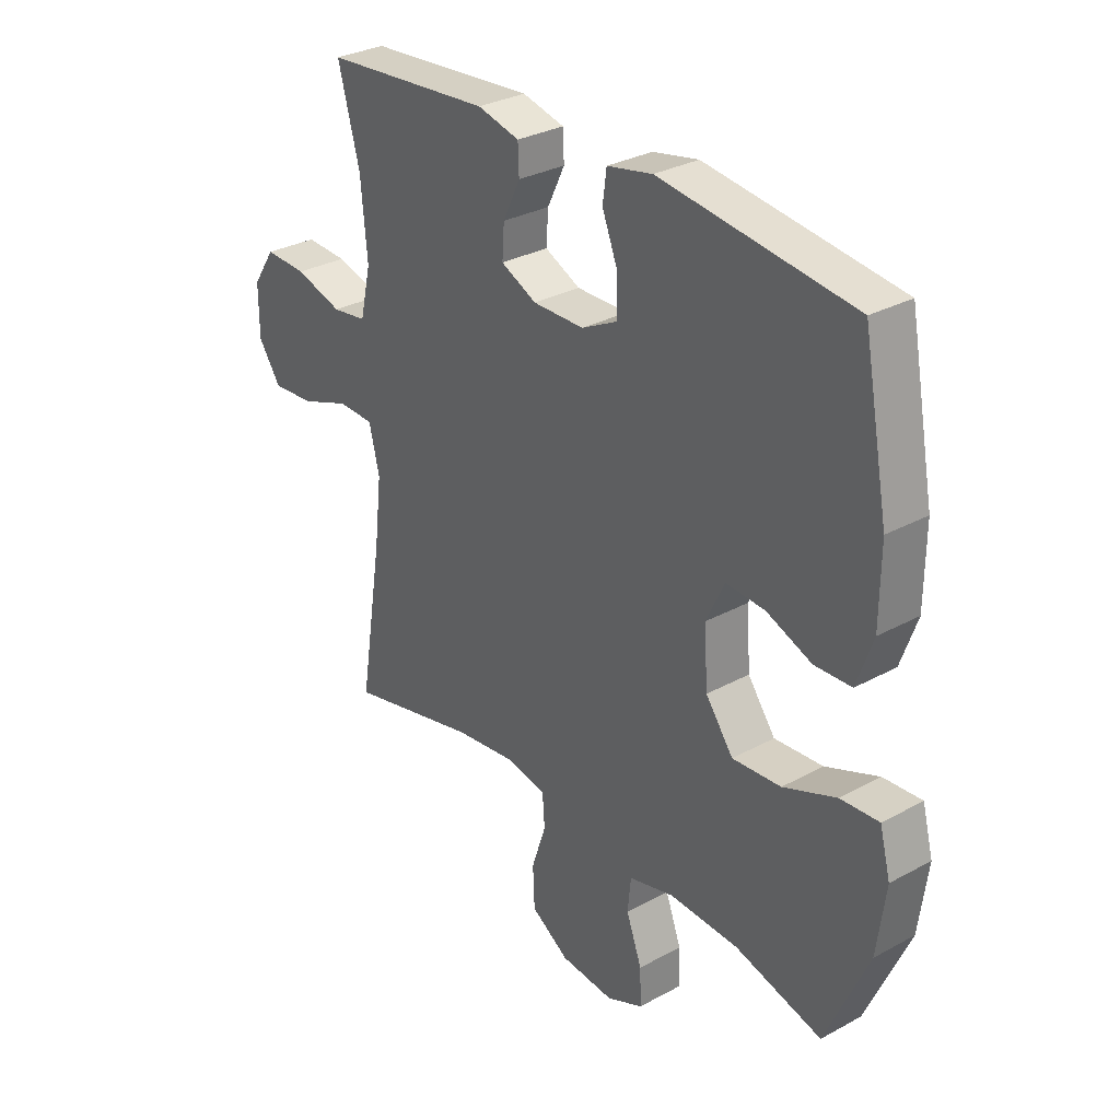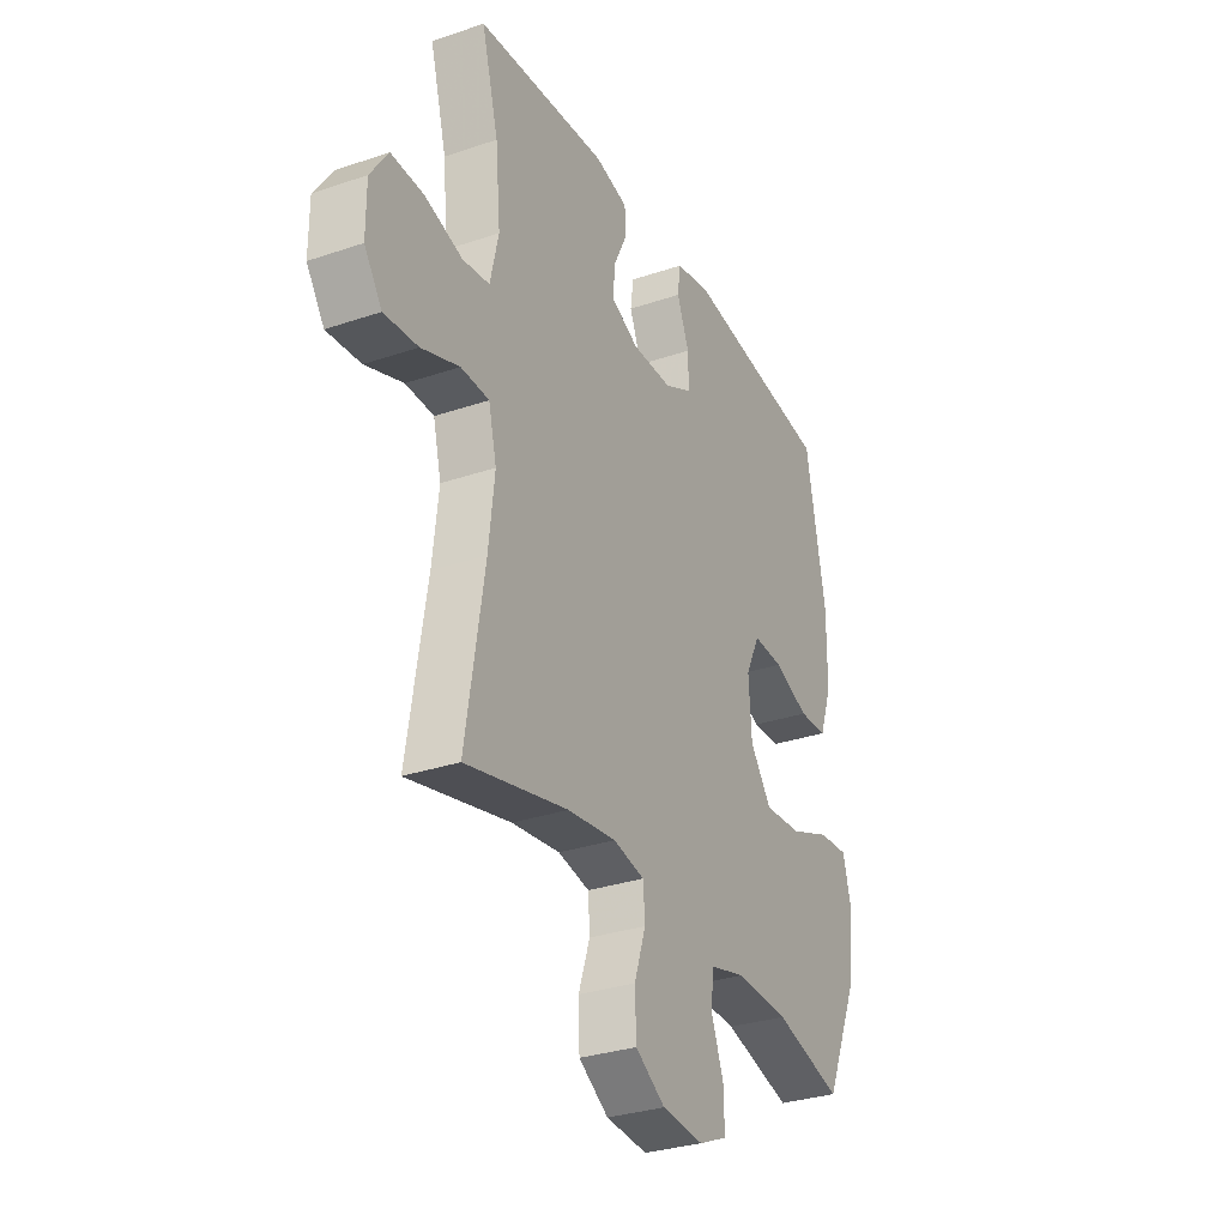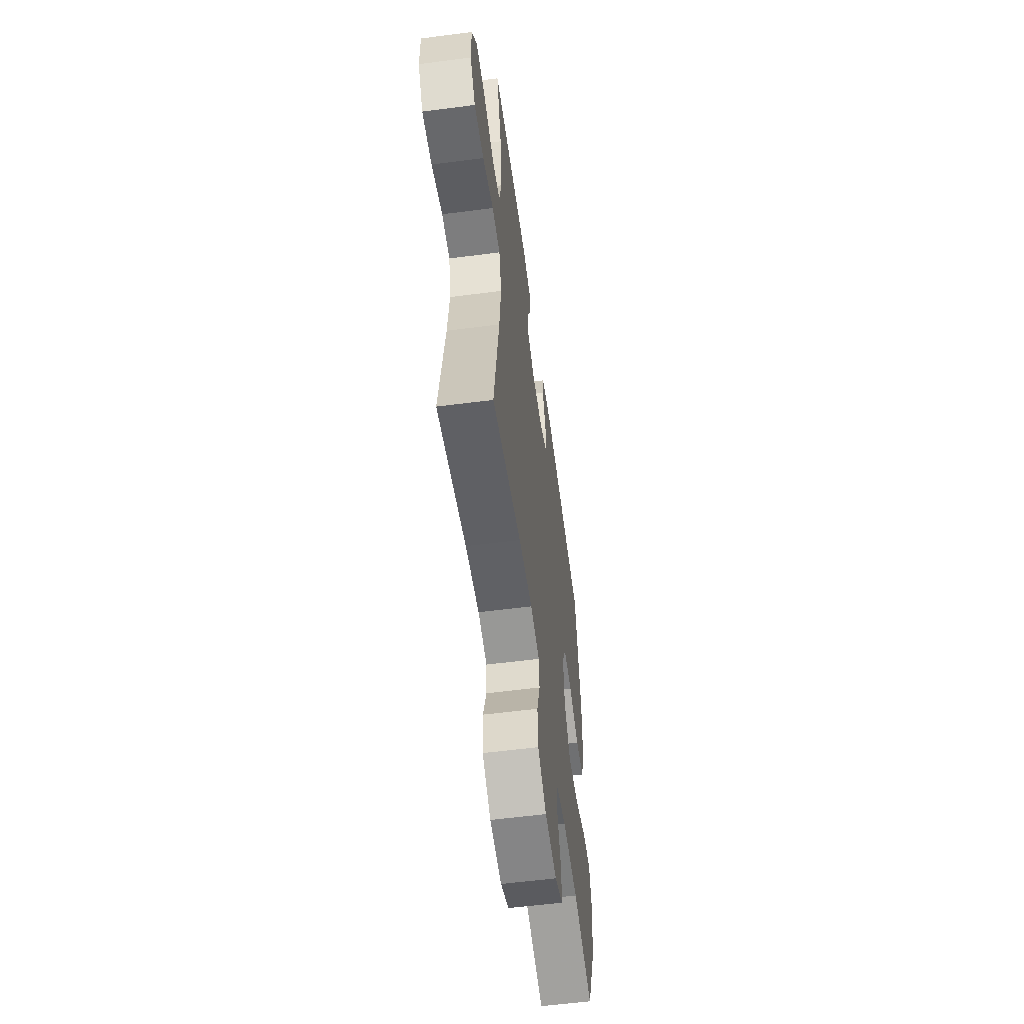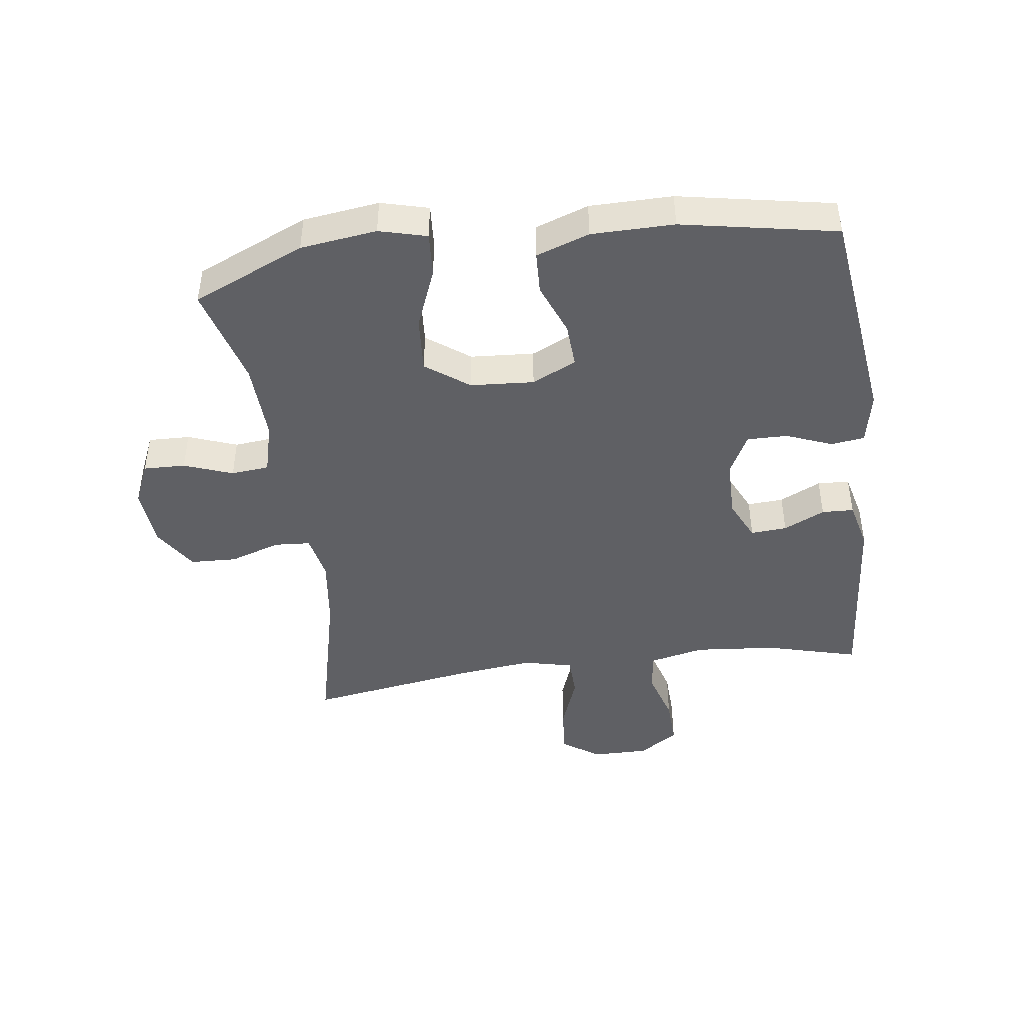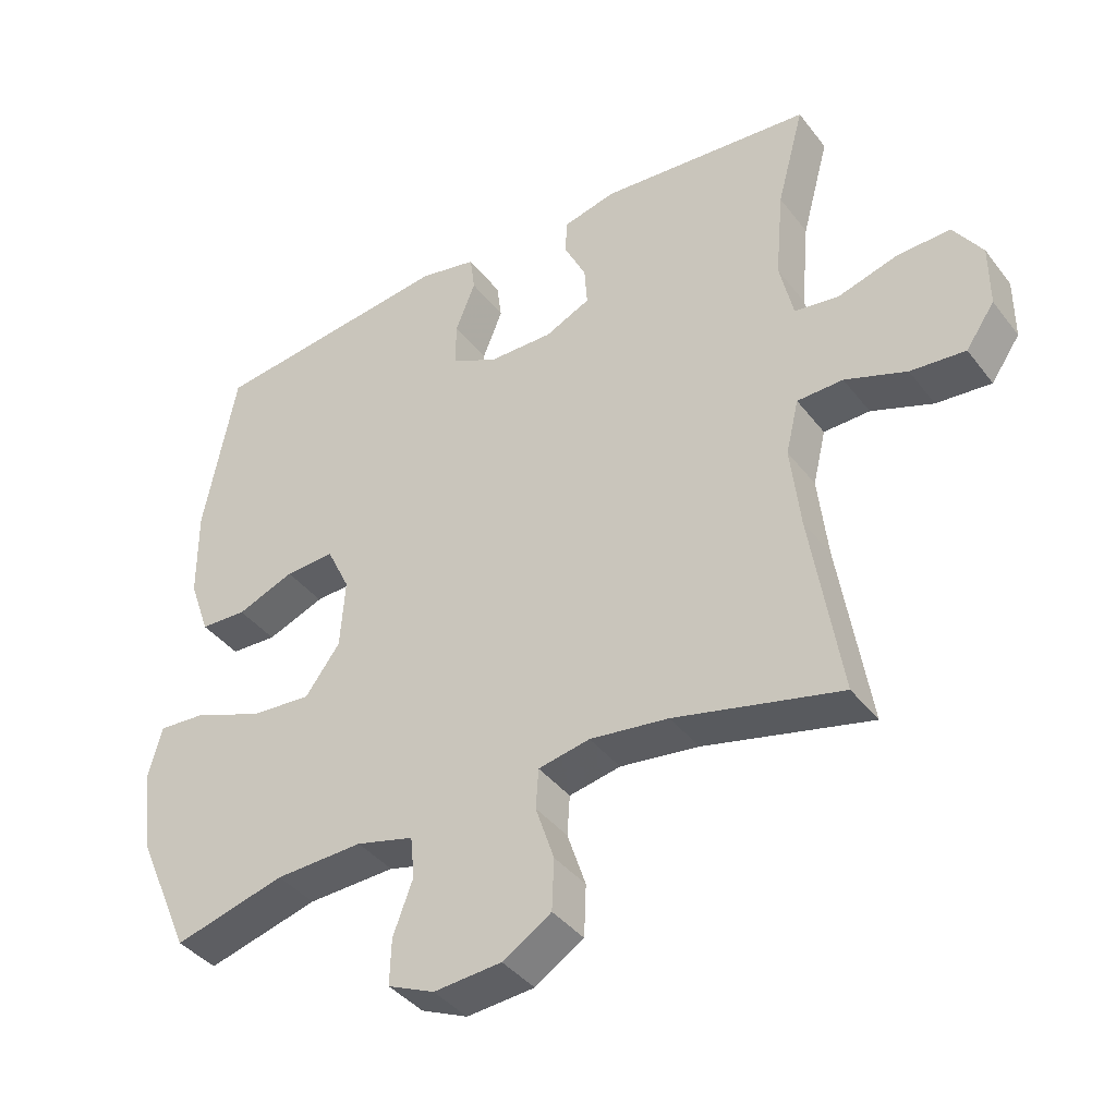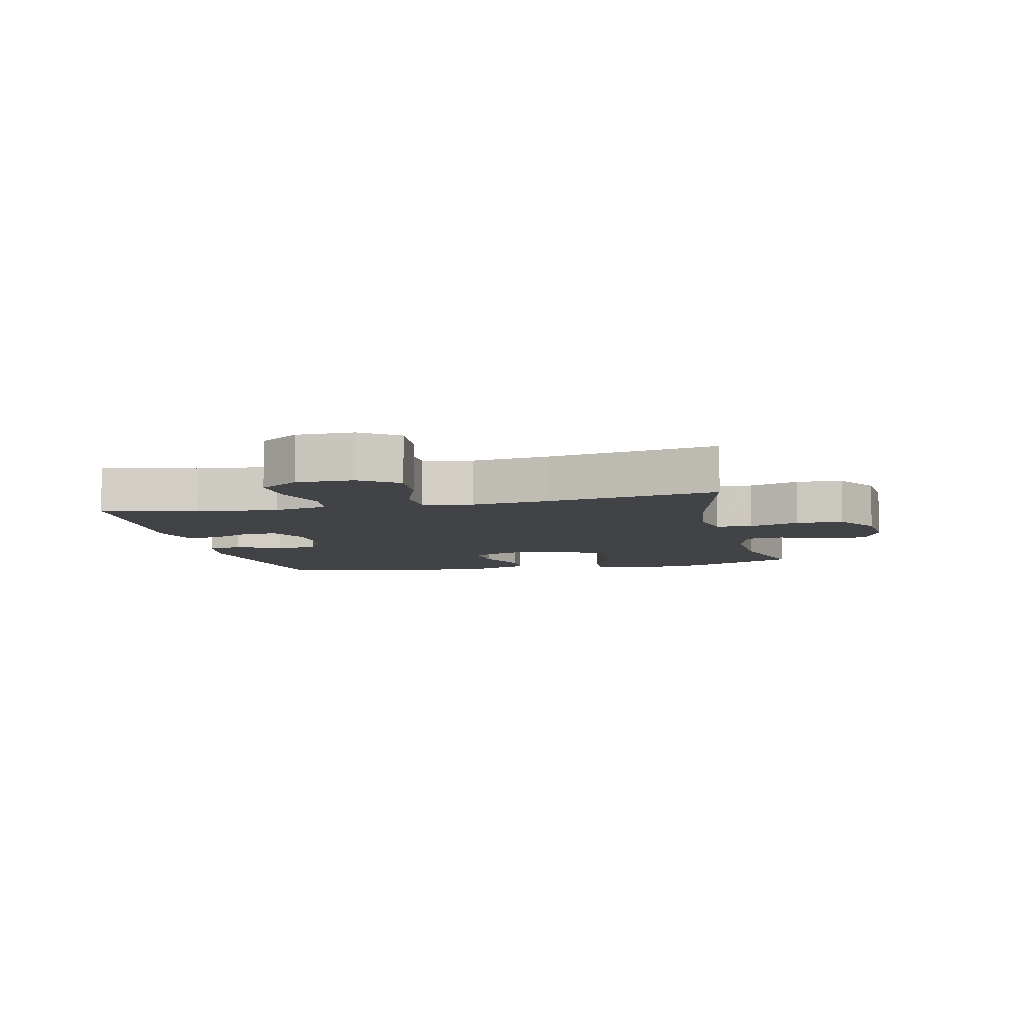
<metadata>
{"format":"obj","ext":"obj","renderer":"f3d","projection":"perspective","resolution":1024,"background":"white","views":[{"elev":30.7,"azim":-128.2,"up":"+Z"},{"elev":-31.1,"azim":115.9,"up":"+Z"},{"elev":-57.4,"azim":97.7,"up":"+Z"},{"elev":-44.2,"azim":-82.3,"up":"+Y"},{"elev":-39.7,"azim":33.6,"up":"+Z"},{"elev":-7.3,"azim":102.9,"up":"+Y"}]}
</metadata>
<code>
v -0.5 0.07 0.5
v -0.144 0.07 0.545
v -0.06 0.07 0.528
v -0.053 0.07 0.474
v -0.082 0.07 0.401
v -0.083 0.07 0.336
v -0.016 0.07 0.302
v 0.079 0.07 0.301
v 0.145 0.07 0.332
v 0.141 0.07 0.39
v 0.109 0.07 0.456
v 0.111 0.07 0.507
v 0.189 0.07 0.526
v 0.5 0.07 0.5
v 0.46 0.07 0.351
v 0.448 0.07 0.22
v 0.468 0.07 0.132
v 0.532 0.07 0.123
v 0.62 0.07 0.149
v 0.698 0.07 0.152
v 0.74 0.07 0.089
v 0.74 0.07 -0.002
v 0.698 0.07 -0.063
v 0.618 0.07 -0.056
v 0.528 0.07 -0.023
v 0.461 0.07 -0.025
v 0.442 0.07 -0.104
v 0.456 0.07 -0.226
v 0.5 0.07 -0.5
v 0.257 0.07 -0.442
v 0.142 0.07 -0.427
v 0.067 0.07 -0.442
v 0.063 0.07 -0.5
v 0.09 0.07 -0.581
v 0.087 0.07 -0.656
v 0.016 0.07 -0.701
v -0.083 0.07 -0.709
v -0.151 0.07 -0.679
v -0.149 0.07 -0.612
v -0.12 0.07 -0.534
v -0.126 0.07 -0.473
v -0.21 0.07 -0.451
v -0.338 0.07 -0.456
v -0.5 0.07 -0.5
v -0.579 0.07 -0.32
v -0.595 0.07 -0.198
v -0.575 0.07 -0.122
v -0.504 0.07 -0.127
v -0.406 0.07 -0.166
v -0.316 0.07 -0.173
v -0.265 0.07 -0.104
v -0.258 0.07 -0.002
v -0.292 0.07 0.069
v -0.364 0.07 0.065
v -0.448 0.07 0.032
v -0.516 0.07 0.035
v -0.546 0.07 0.12
v -0.547 0.07 0.252
v -0.5 0 0.5
v -0.144 0 0.545
v -0.06 0 0.528
v -0.053 0 0.474
v -0.082 0 0.401
v -0.083 0 0.336
v -0.016 0 0.302
v 0.079 0 0.301
v 0.145 0 0.332
v 0.141 0 0.39
v 0.109 0 0.456
v 0.111 0 0.507
v 0.189 0 0.526
v 0.5 0 0.5
v 0.46 0 0.351
v 0.448 0 0.22
v 0.468 0 0.132
v 0.532 0 0.123
v 0.62 0 0.149
v 0.698 0 0.152
v 0.74 0 0.089
v 0.74 0 -0.002
v 0.698 0 -0.063
v 0.618 0 -0.056
v 0.528 0 -0.023
v 0.461 0 -0.025
v 0.442 0 -0.104
v 0.456 0 -0.226
v 0.5 0 -0.5
v 0.257 0 -0.442
v 0.142 0 -0.427
v 0.067 0 -0.442
v 0.063 0 -0.5
v 0.09 0 -0.581
v 0.087 0 -0.656
v 0.016 0 -0.701
v -0.083 0 -0.709
v -0.151 0 -0.679
v -0.149 0 -0.612
v -0.12 0 -0.534
v -0.126 0 -0.473
v -0.21 0 -0.451
v -0.338 0 -0.456
v -0.5 0 -0.5
v -0.579 0 -0.32
v -0.595 0 -0.198
v -0.575 0 -0.122
v -0.504 0 -0.127
v -0.406 0 -0.166
v -0.316 0 -0.173
v -0.265 0 -0.104
v -0.258 0 -0.002
v -0.292 0 0.069
v -0.364 0 0.065
v -0.448 0 0.032
v -0.516 0 0.035
v -0.546 0 0.12
v -0.547 0 0.252
f 54 55 56 57
f 53 54 57 58
f 46 47 48 49
f 46 49 50
f 43 44 45 46
f 42 43 46 50
f 41 42 50 51
f 37 38 39 40
f 37 40 41
f 36 37 41
f 33 34 35 36
f 32 33 36 41
f 31 32 41 51
f 28 29 30
f 27 28 30 31
f 26 27 31 51
f 22 23 24 25
f 22 25 26
f 21 22 26
f 18 19 20 21
f 17 18 21 26
f 16 17 26 51
f 12 13 14 15
f 10 11 12 15
f 9 10 15 16
f 8 9 16 51
f 2 3 4 5
f 2 5 6
f 53 58 1 2
f 52 53 2 6
f 7 8 51 52
f 6 7 52
f 115 114 113 112
f 116 115 112 111
f 107 106 105 104
f 108 107 104
f 104 103 102 101
f 108 104 101 100
f 109 108 100 99
f 98 97 96 95
f 99 98 95
f 99 95 94
f 94 93 92 91
f 99 94 91 90
f 109 99 90 89
f 88 87 86
f 89 88 86 85
f 109 89 85 84
f 83 82 81 80
f 84 83 80
f 84 80 79
f 79 78 77 76
f 84 79 76 75
f 109 84 75 74
f 73 72 71 70
f 73 70 69 68
f 74 73 68 67
f 109 74 67 66
f 63 62 61 60
f 64 63 60
f 60 59 116 111
f 64 60 111 110
f 110 109 66 65
f 110 65 64
f 1 59 60 2
f 2 60 61 3
f 3 61 62 4
f 4 62 63 5
f 5 63 64 6
f 6 64 65 7
f 7 65 66 8
f 8 66 67 9
f 9 67 68 10
f 10 68 69 11
f 11 69 70 12
f 12 70 71 13
f 13 71 72 14
f 14 72 73 15
f 15 73 74 16
f 16 74 75 17
f 17 75 76 18
f 18 76 77 19
f 19 77 78 20
f 20 78 79 21
f 21 79 80 22
f 22 80 81 23
f 23 81 82 24
f 24 82 83 25
f 25 83 84 26
f 26 84 85 27
f 27 85 86 28
f 28 86 87 29
f 29 87 88 30
f 30 88 89 31
f 31 89 90 32
f 32 90 91 33
f 33 91 92 34
f 34 92 93 35
f 35 93 94 36
f 36 94 95 37
f 37 95 96 38
f 38 96 97 39
f 39 97 98 40
f 40 98 99 41
f 41 99 100 42
f 42 100 101 43
f 43 101 102 44
f 44 102 103 45
f 45 103 104 46
f 46 104 105 47
f 47 105 106 48
f 48 106 107 49
f 49 107 108 50
f 50 108 109 51
f 51 109 110 52
f 52 110 111 53
f 53 111 112 54
f 54 112 113 55
f 55 113 114 56
f 56 114 115 57
f 57 115 116 58
f 58 116 59 1

</code>
